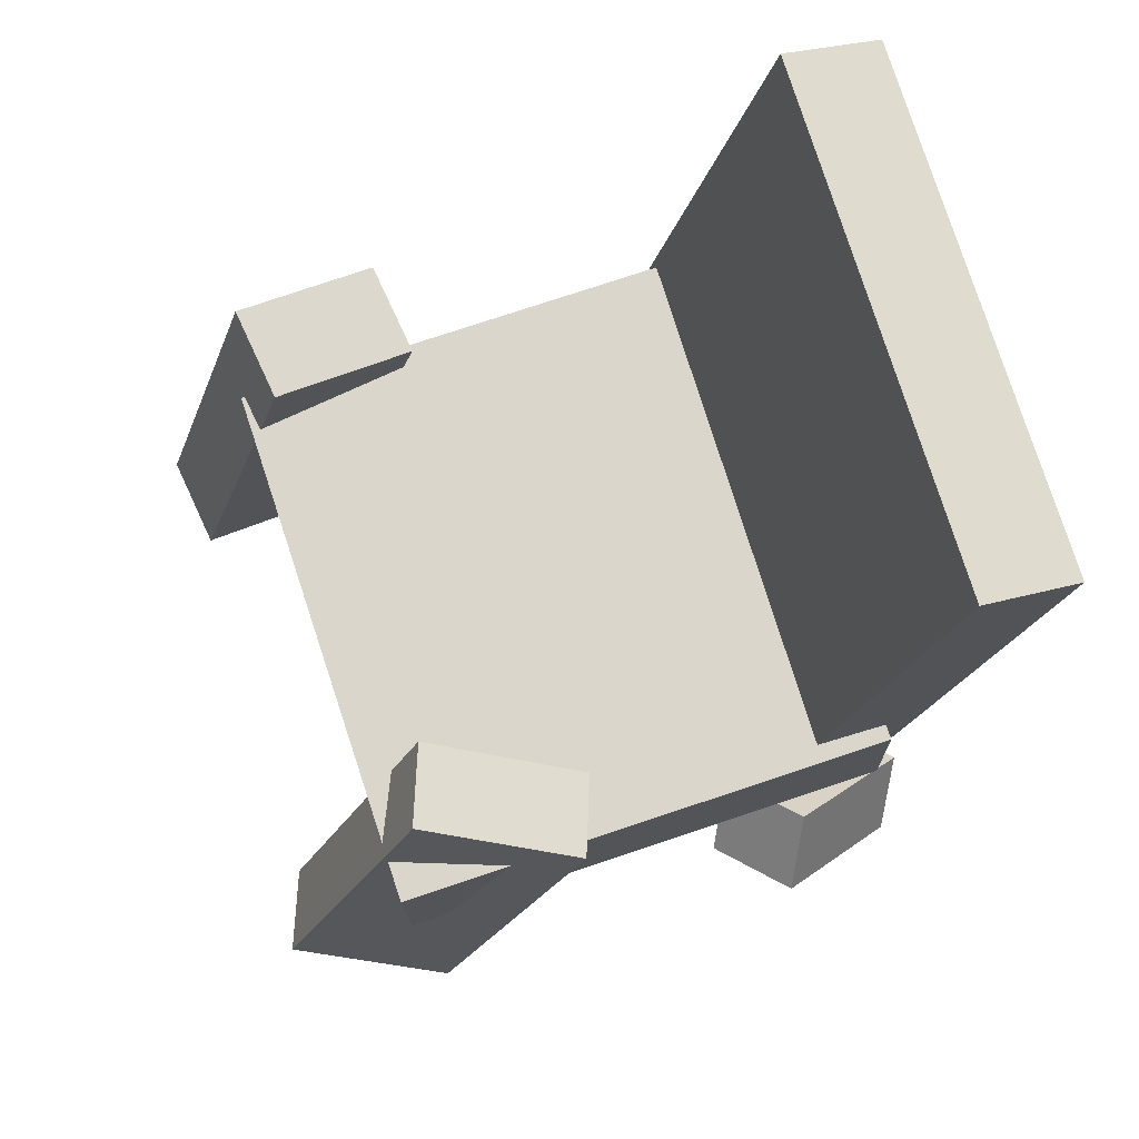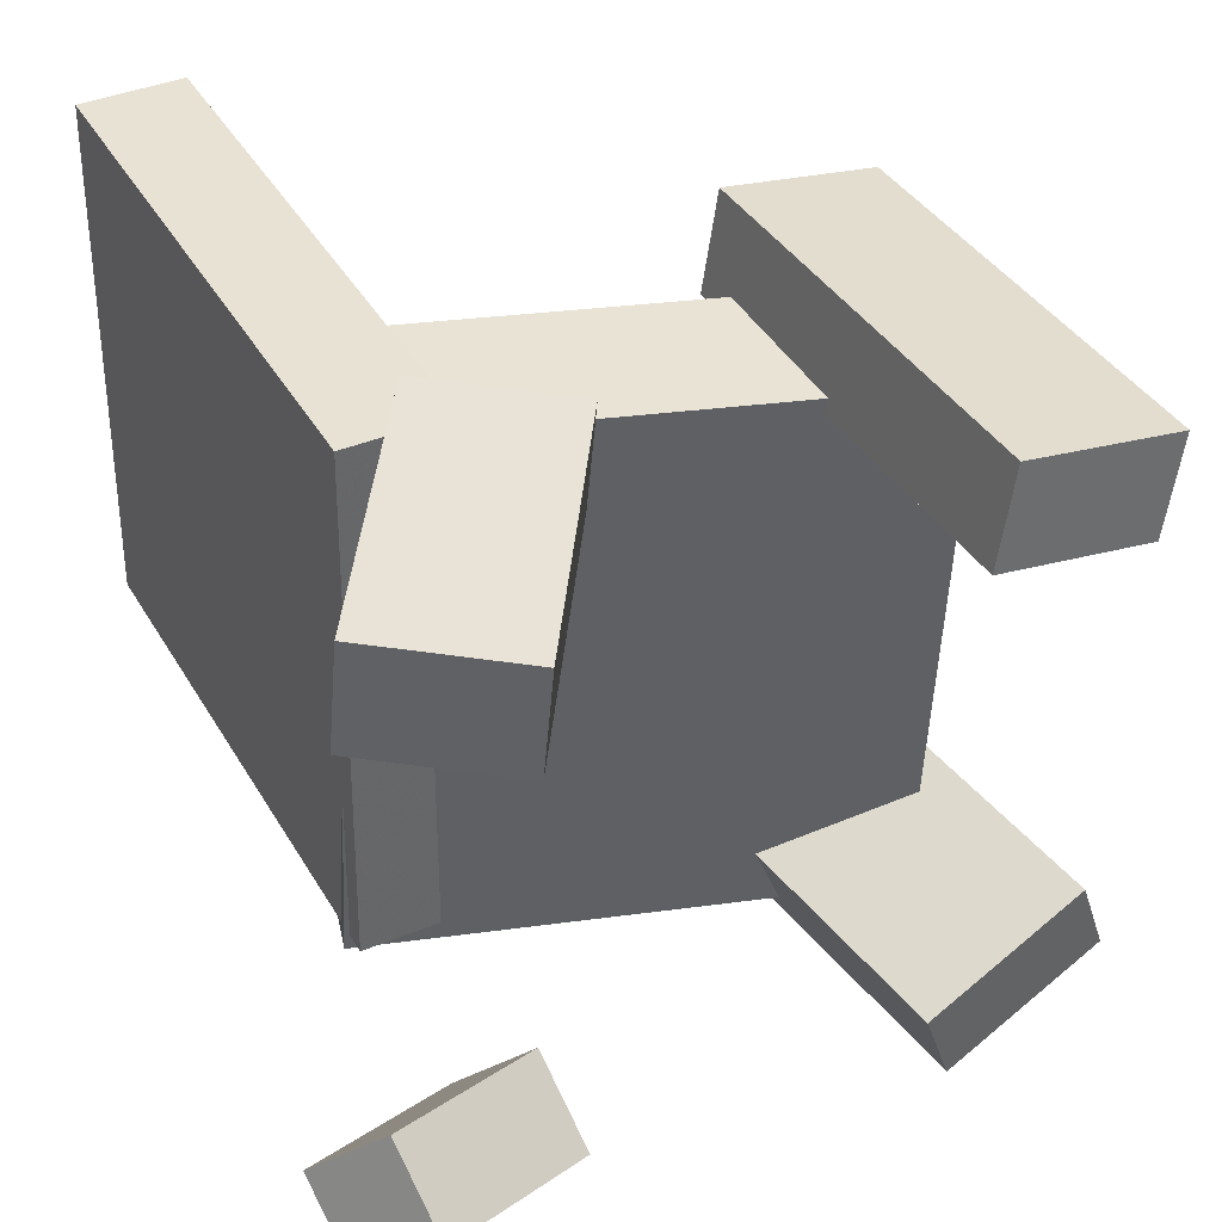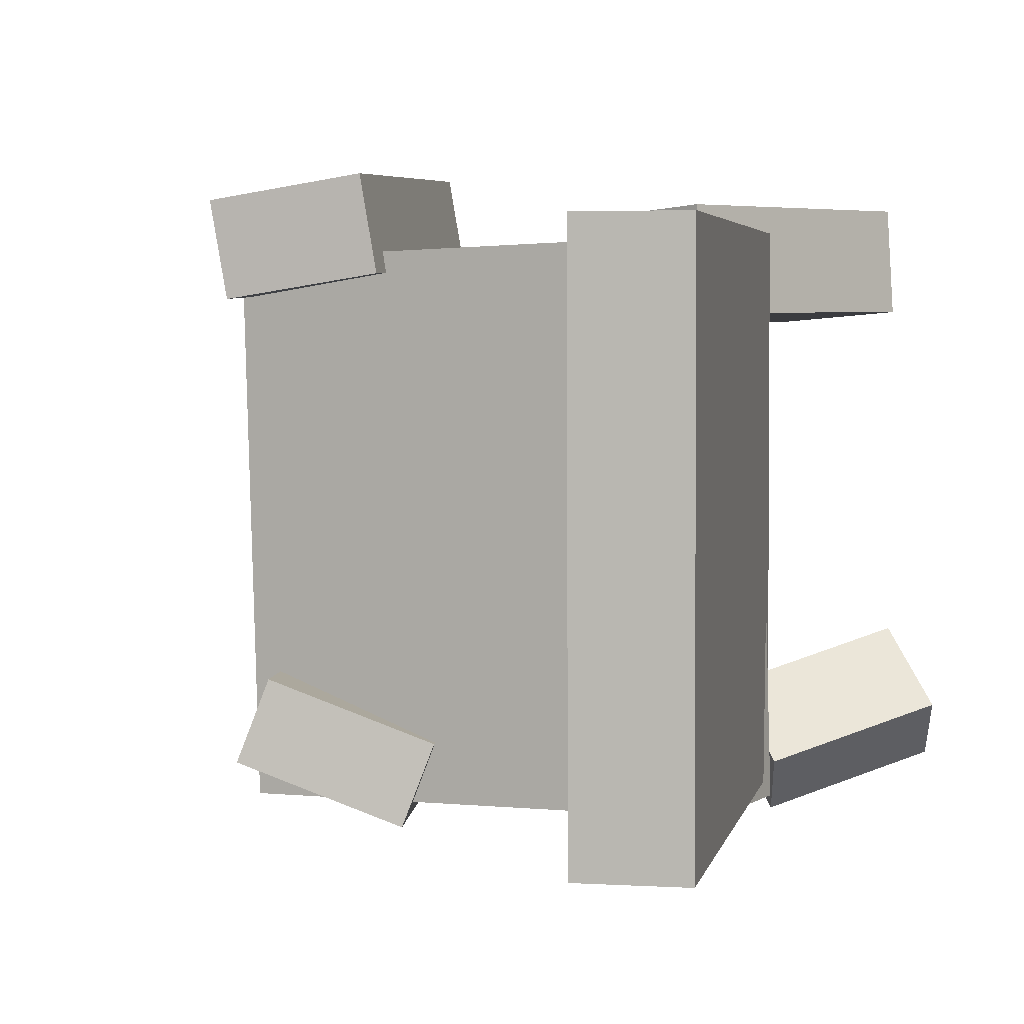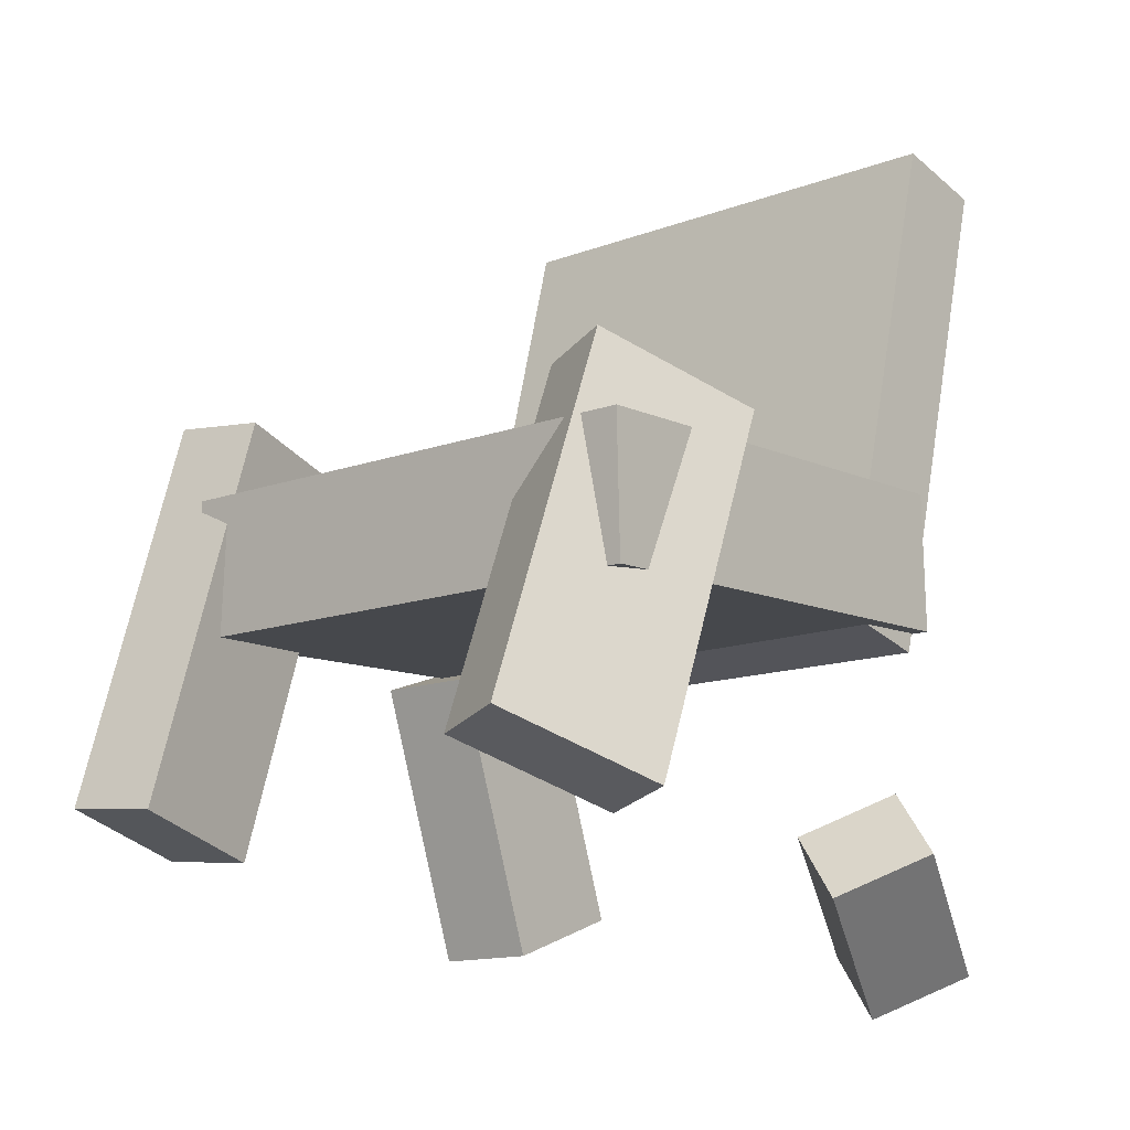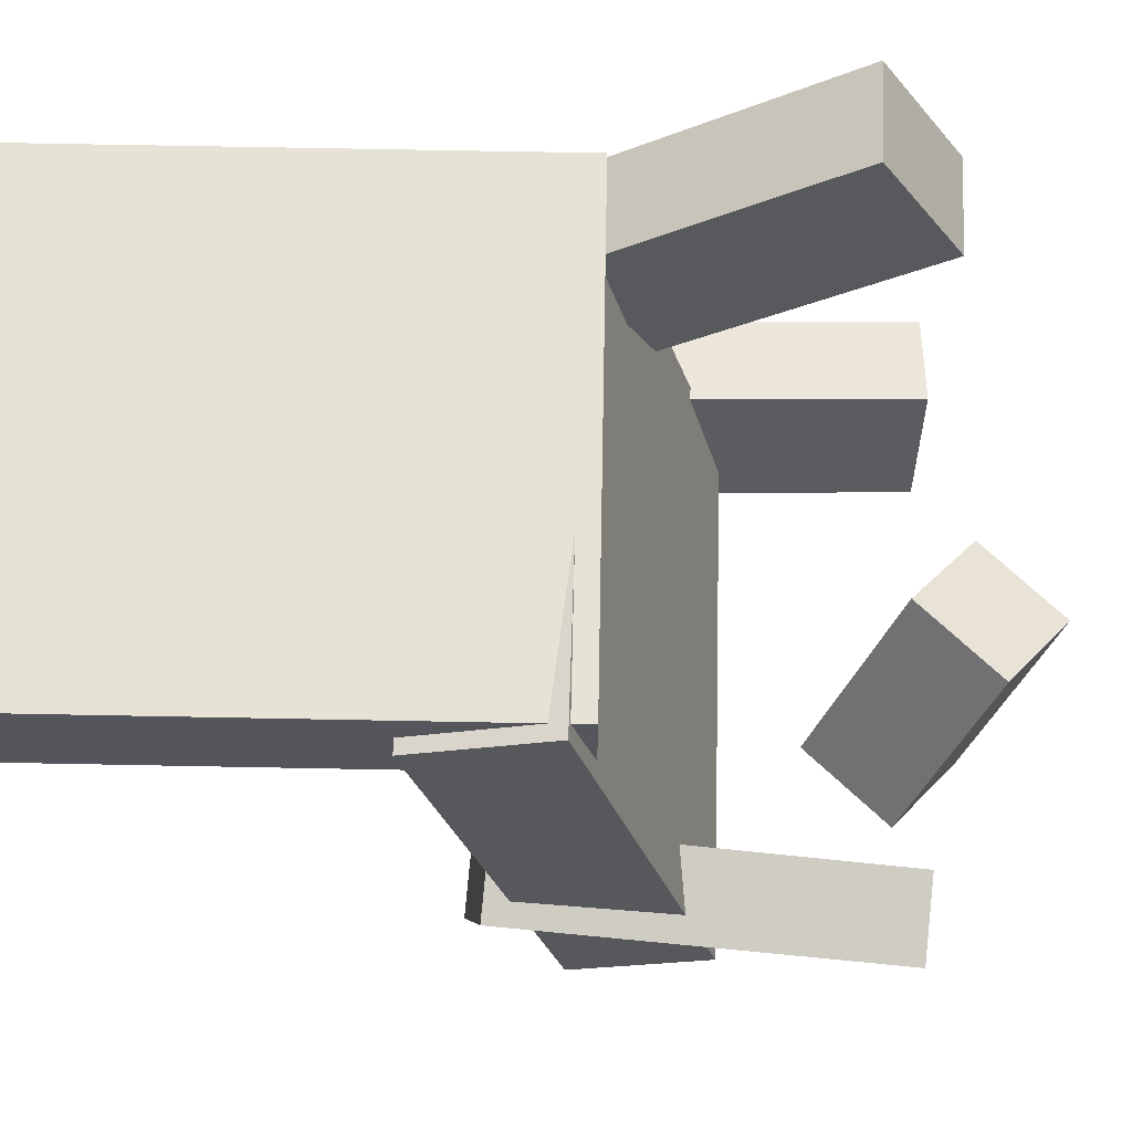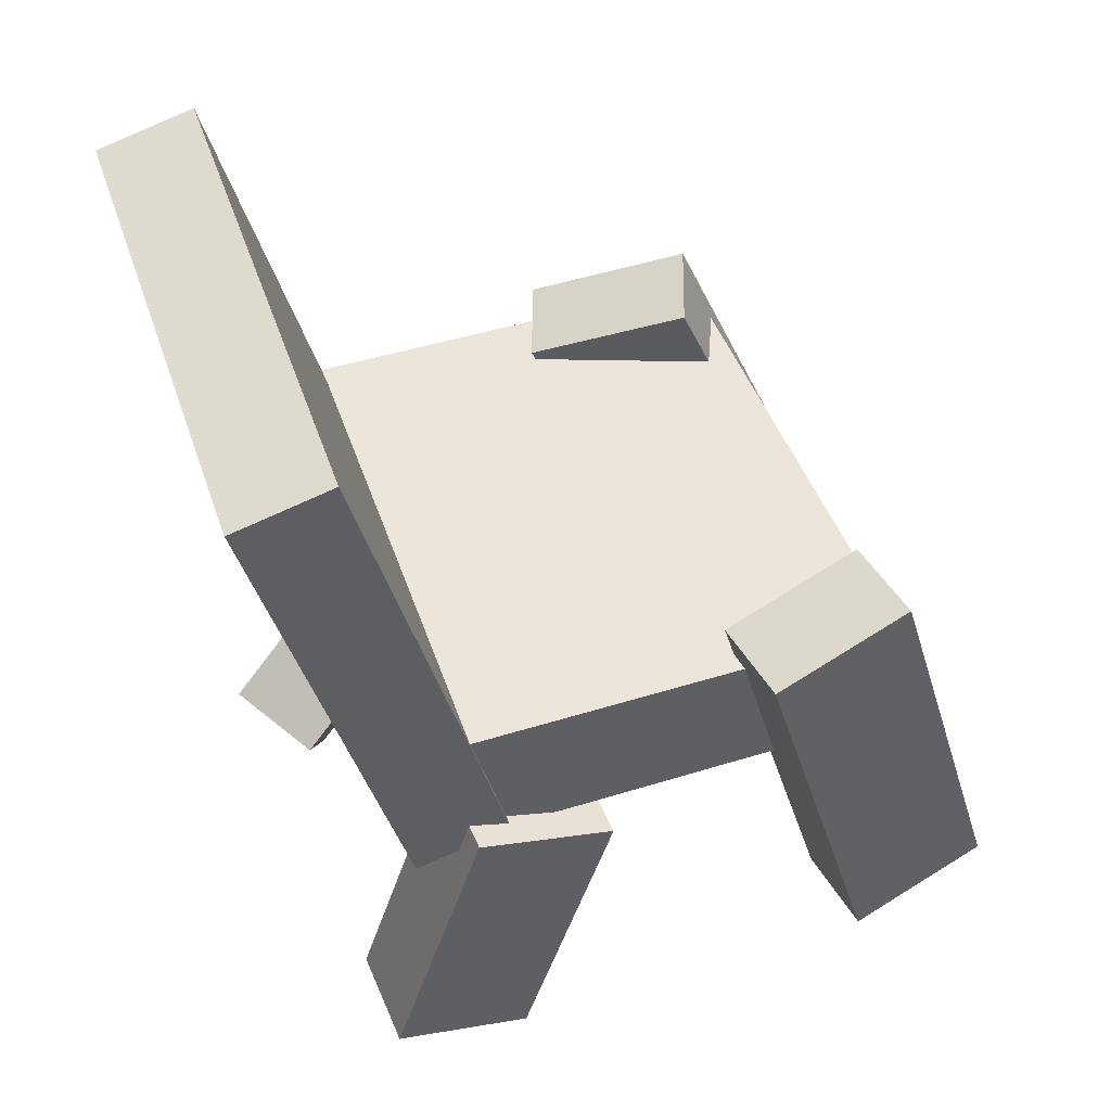
<metadata>
{"format":"obj","ext":"obj","renderer":"f3d","projection":"perspective","resolution":1024,"background":"white","views":[{"elev":74.3,"azim":163.9,"up":"+Y"},{"elev":39.5,"azim":-12.3,"up":"+Z"},{"elev":5.1,"azim":-153.1,"up":"+Z"},{"elev":-11.1,"azim":132.4,"up":"+Y"},{"elev":-25.7,"azim":-74.7,"up":"+Z"},{"elev":46.2,"azim":-17.7,"up":"+Y"}]}
</metadata>
<code>
v 0.1831 -0.06751 -0.2046
v 0.1983 -0.07484 0.1677
v -0.1601 -0.06474 -0.1905
v -0.1449 -0.07207 0.1818
v 0.184 0.03136 -0.2027
v 0.1992 0.02404 0.1696
v -0.1592 0.03413 -0.1886
v -0.144 0.0268 0.1837
f 1.0 7.0 5.0
f 1.0 3.0 7.0
f 1.0 4.0 3.0
f 1.0 2.0 4.0
f 3.0 8.0 7.0
f 3.0 4.0 8.0
f 5.0 7.0 8.0
f 5.0 8.0 6.0
f 1.0 5.0 6.0
f 1.0 6.0 2.0
f 2.0 6.0 8.0
f 2.0 8.0 4.0
v 0.1583 -0.2263 0.1635
v 0.1686 -0.2224 0.2294
v 0.07667 0.05185 0.1597
v 0.08698 0.05579 0.2256
v 0.2572 -0.1975 0.1463
v 0.2675 -0.1936 0.2122
v 0.1756 0.08063 0.1425
v 0.1859 0.08457 0.2084
f 9.0 15.0 13.0
f 9.0 11.0 15.0
f 9.0 12.0 11.0
f 9.0 10.0 12.0
f 11.0 16.0 15.0
f 11.0 12.0 16.0
f 13.0 15.0 16.0
f 13.0 16.0 14.0
f 9.0 13.0 14.0
f 9.0 14.0 10.0
f 10.0 14.0 16.0
f 10.0 16.0 12.0
v -0.1524 -0.07926 -0.1799
v -0.1482 -0.0854 0.1861
v -0.2515 0.2807 -0.1728
v -0.2473 0.2745 0.1933
v -0.0848 -0.06064 -0.1804
v -0.08063 -0.06678 0.1857
v -0.1839 0.2993 -0.1732
v -0.1798 0.2931 0.1929
f 17.0 23.0 21.0
f 17.0 19.0 23.0
f 17.0 20.0 19.0
f 17.0 18.0 20.0
f 19.0 24.0 23.0
f 19.0 20.0 24.0
f 21.0 23.0 24.0
f 21.0 24.0 22.0
f 17.0 21.0 22.0
f 17.0 22.0 18.0
f 18.0 22.0 24.0
f 18.0 24.0 20.0
v -0.08048 -0.2834 0.1232
v -0.07486 -0.2857 0.1954
v -0.178 -0.2525 0.1317
v -0.1724 -0.2549 0.2039
v -0.01669 -0.08196 0.1247
v -0.01107 -0.08428 0.1969
v -0.1142 -0.05114 0.1332
v -0.1086 -0.05345 0.2054
f 25.0 31.0 29.0
f 25.0 27.0 31.0
f 25.0 28.0 27.0
f 25.0 26.0 28.0
f 27.0 32.0 31.0
f 27.0 28.0 32.0
f 29.0 31.0 32.0
f 29.0 32.0 30.0
f 25.0 29.0 30.0
f 25.0 30.0 26.0
f 26.0 30.0 32.0
f 26.0 32.0 28.0
v -0.2097 -0.2592 -0.1535
v -0.1652 -0.2886 -0.1032
v -0.1171 -0.1821 -0.1903
v -0.07258 -0.2115 -0.1401
v -0.1901 -0.3034 -0.1967
v -0.1456 -0.3328 -0.1464
v -0.0975 -0.2262 -0.2335
v -0.053 -0.2556 -0.1833
f 33.0 39.0 37.0
f 33.0 35.0 39.0
f 33.0 36.0 35.0
f 33.0 34.0 36.0
f 35.0 40.0 39.0
f 35.0 36.0 40.0
f 37.0 39.0 40.0
f 37.0 40.0 38.0
f 33.0 37.0 38.0
f 33.0 38.0 34.0
f 34.0 38.0 40.0
f 34.0 40.0 36.0
v 0.04107 0.03913 -0.1554
v 0.1447 0.08169 -0.1128
v 0.05963 0.05037 -0.2118
v 0.1632 0.09293 -0.1691
v 0.1506 -0.2133 -0.1697
v 0.2543 -0.1708 -0.1271
v 0.1692 -0.2021 -0.2261
v 0.2728 -0.1595 -0.1834
f 41.0 47.0 45.0
f 41.0 43.0 47.0
f 41.0 44.0 43.0
f 41.0 42.0 44.0
f 43.0 48.0 47.0
f 43.0 44.0 48.0
f 45.0 47.0 48.0
f 45.0 48.0 46.0
f 41.0 45.0 46.0
f 41.0 46.0 42.0
f 42.0 46.0 48.0
f 42.0 48.0 44.0

</code>
